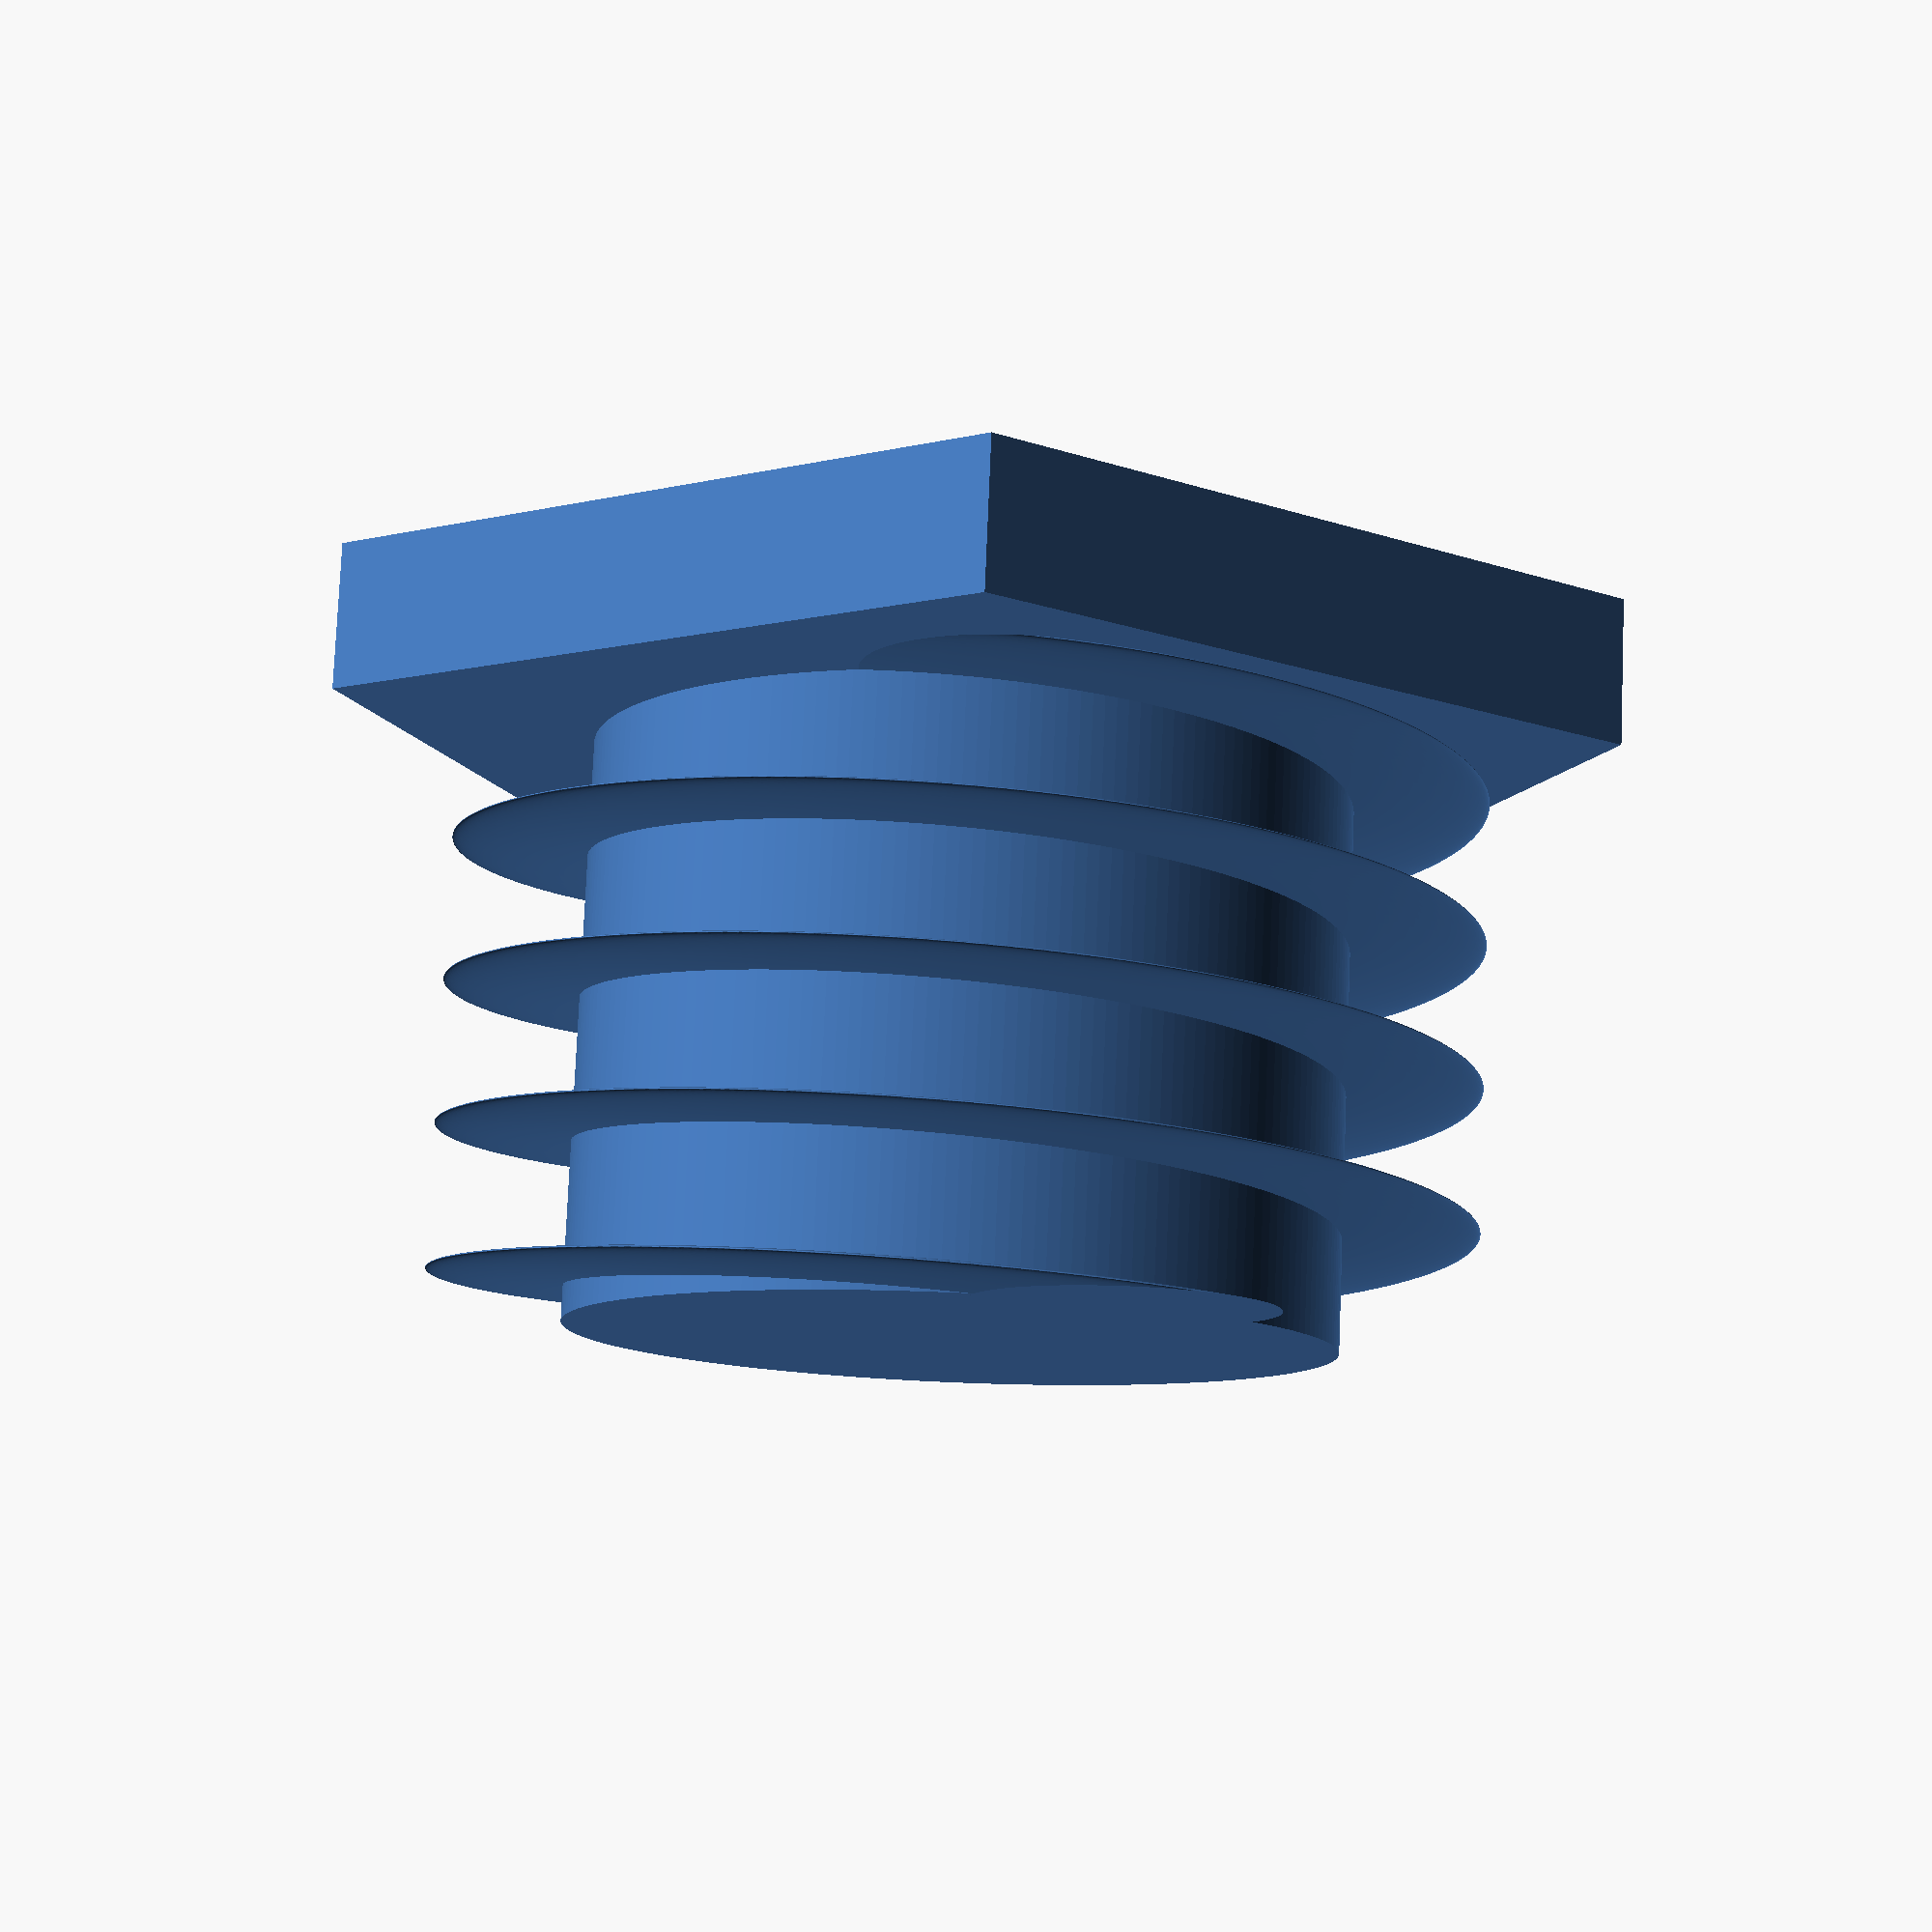
<openscad>
Bolt_quality = 200;
//Amount of Sides
Top_Sides = 5;
/////////////////////
Bolt_Height = 5;
//twists per milimeter
Twist_Setting = 1;
//Diameter of whole bolt.
Bolt_Diameter = 3;
//
twist_per_rot = Twist_Setting*365*Bolt_Height;
linear_extrude(height = Bolt_Height, center = false, convexity = 10, twist = twist_per_rot)
translate([Bolt_Diameter*.85, 0, 0])
circle(r = 1);
cylinder(r=(Bolt_Diameter*1.75)/2,h = Bolt_Height);
$fn = Bolt_quality;
cylinder(r = Bolt_Diameter*1.5,h = 1, $fn = Top_Sides, center = false);
</openscad>
<views>
elev=101.0 azim=90.7 roll=177.6 proj=p view=solid
</views>
